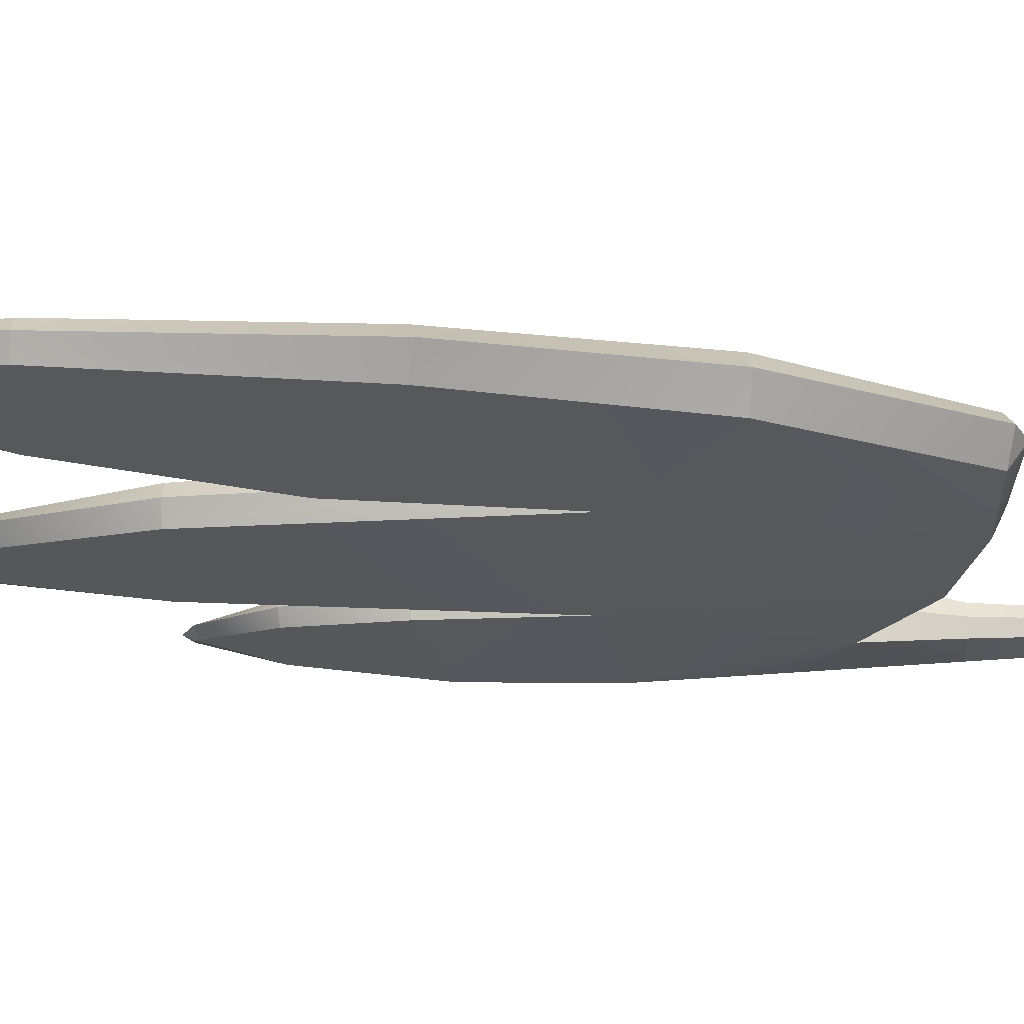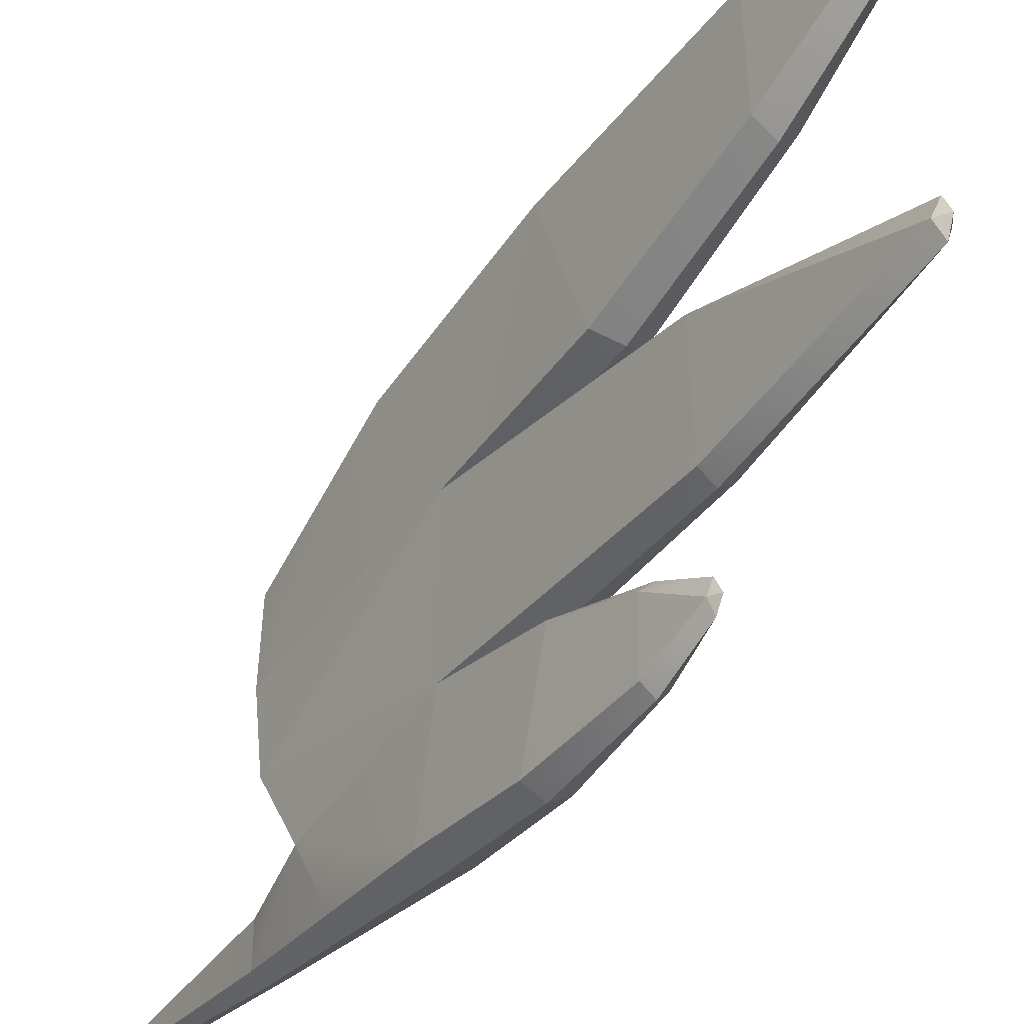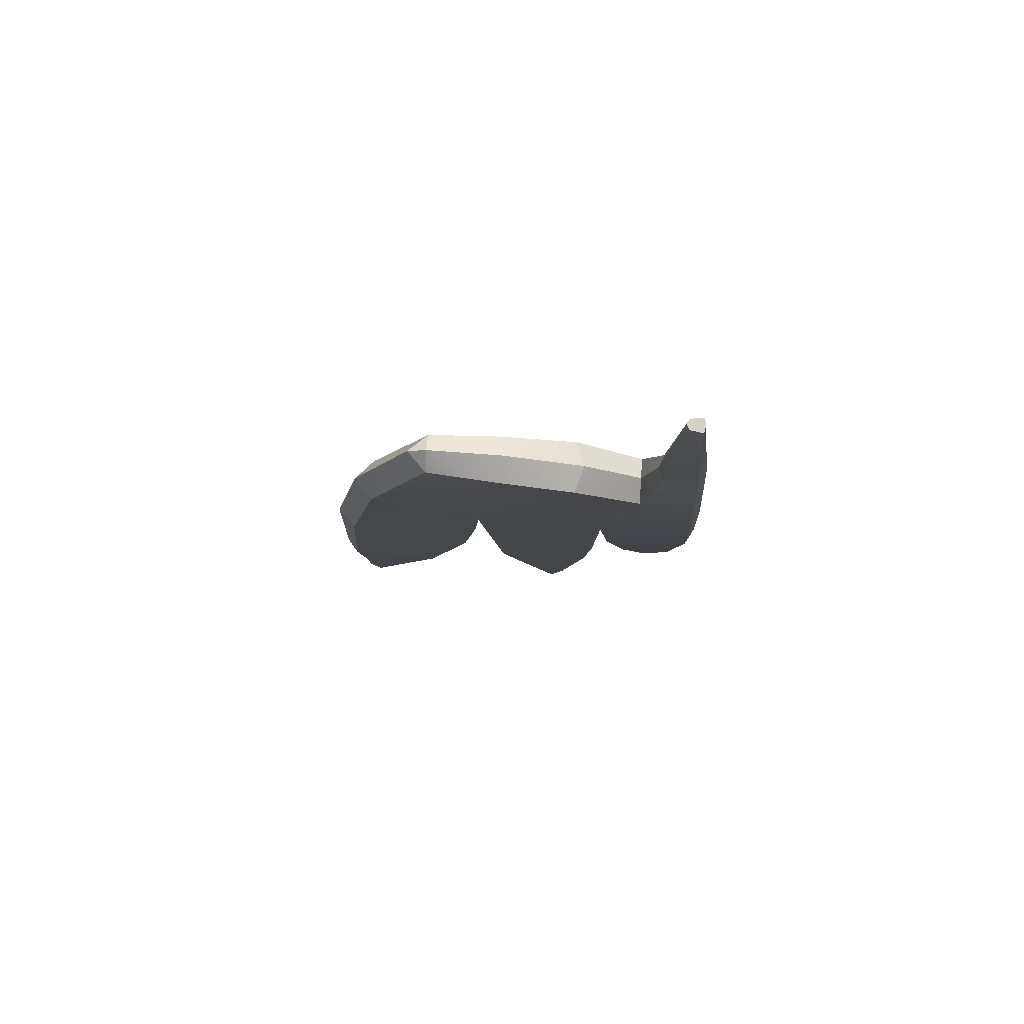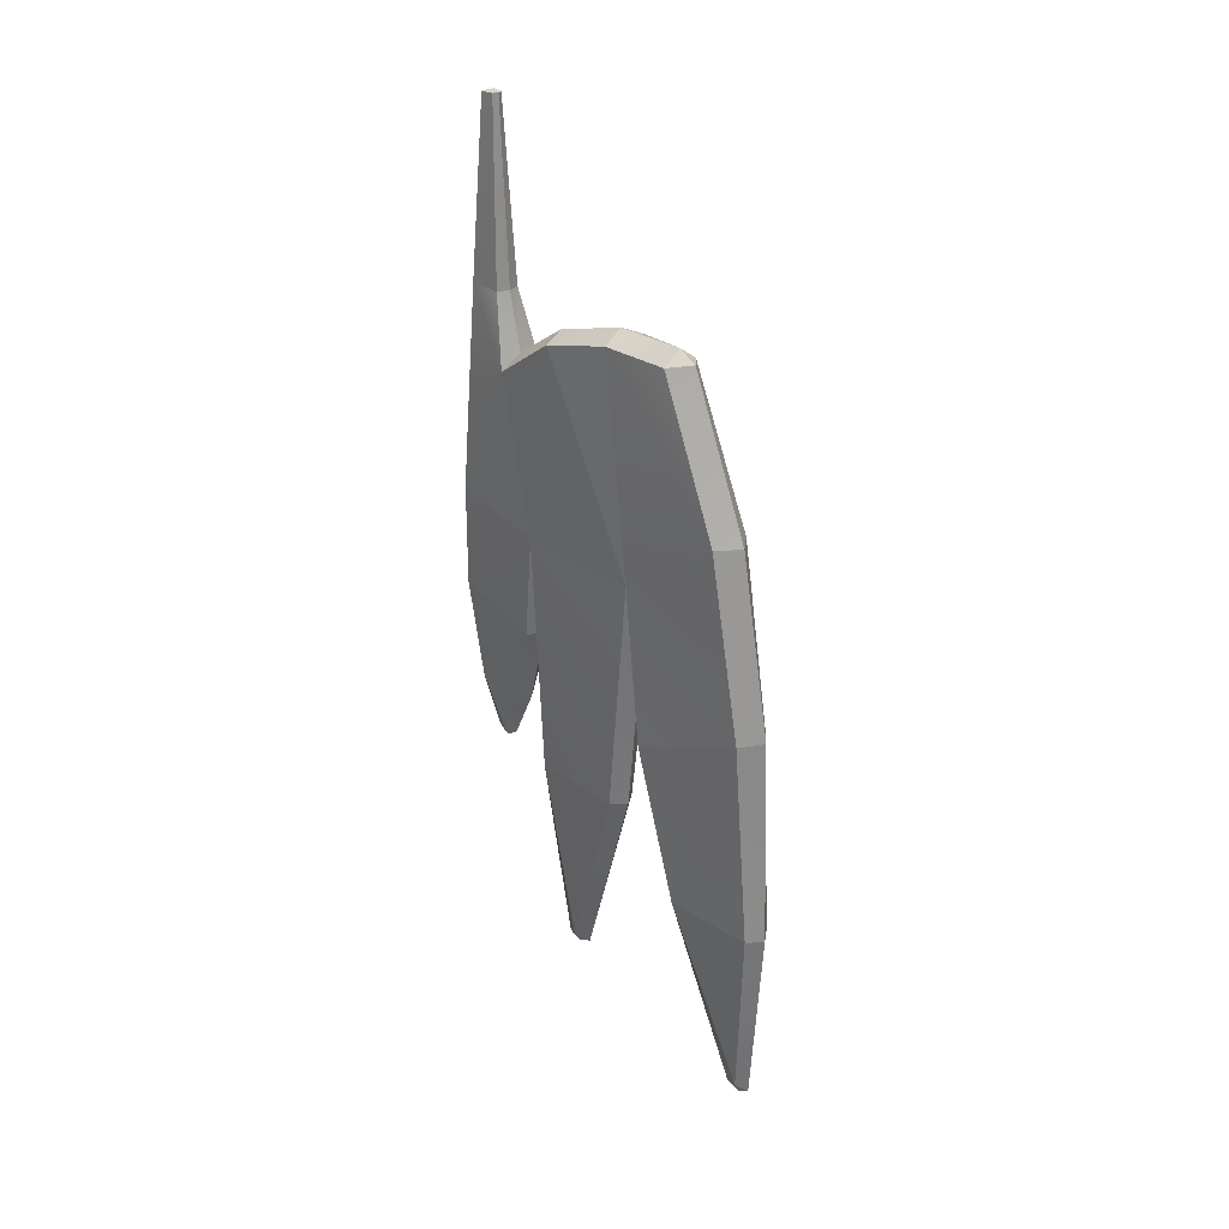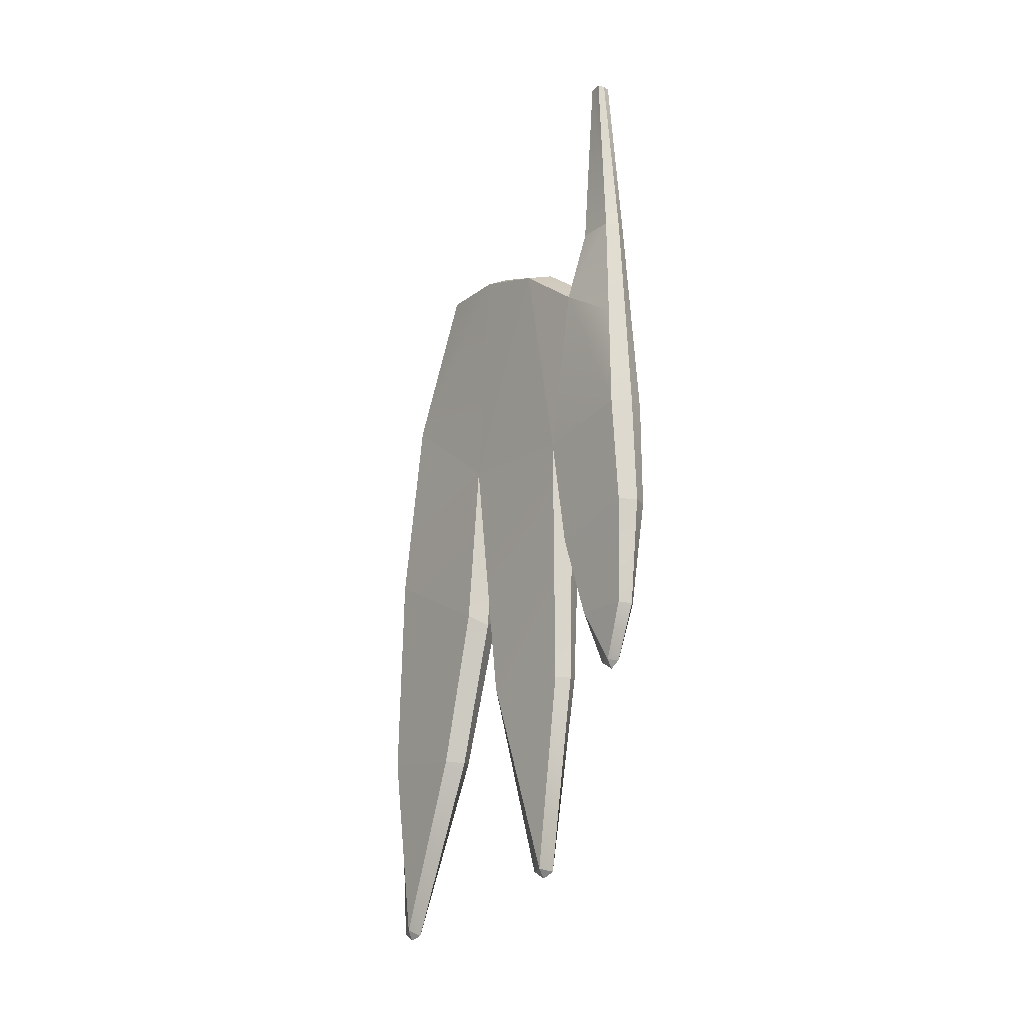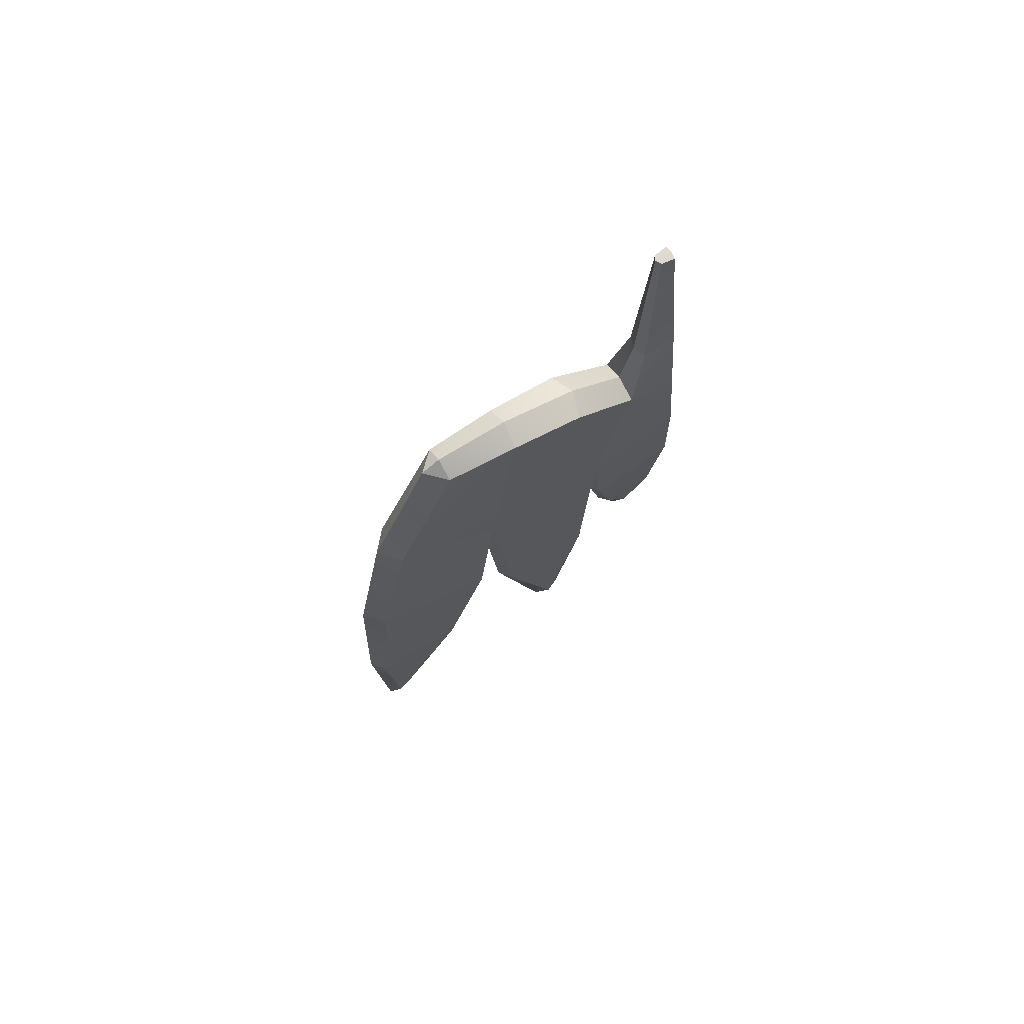
<metadata>
{"format":"obj","ext":"obj","renderer":"f3d","projection":"perspective","resolution":1024,"background":"white","views":[{"elev":62.3,"azim":-90.2,"up":"+Y"},{"elev":-33.3,"azim":148.3,"up":"+Y"},{"elev":79.3,"azim":-86.2,"up":"+Z"},{"elev":28.4,"azim":137.7,"up":"+Z"},{"elev":-16.8,"azim":-38.2,"up":"+Z"},{"elev":71.5,"azim":-122.3,"up":"+Z"}]}
</metadata>
<code>
g default
v 0.01627 -0.01023 0.002505
v -0.01865 -0.01023 0.002505
v 0.0285 -0.04612 -0.4382
v 0.04873 -0.07802 -0.9617
v 0.04076 -0.08999 -1.229
v 0.02281 -0.06207 -1.492
v 0.008989 -0.001828 -1.629
v 0.02321 0.07195 -1.495
v 0.03842 0.1278 -1.293
v 0.04839 0.1627 -1.019
v 0.03114 0.1793 -1.649
v 0.01517 0.269 -2.131
v 0.03635 0.425 -1.643
v 0.04697 0.4939 -1.017
v 0.04647 0.5369 -1.422
v 0.03783 0.6489 -1.812
v 0.012 0.8528 -2.259
v 0.03484 0.8901 -1.797
v 0.04525 0.8528 -1.28
v 0.04999 0.7684 -0.8235
v 0.0452 0.6081 -0.4574
v 0.01627 -0.01023 0.002505
v 0.01141 0.02132 0.002505
v 0.02965 0.03959 -0.4436
v 0.05575 0.08113 -0.6181
v 0.06149 0.2476 -0.5039
v 0.05259 0.4317 -0.4572
v 0.03862 -0.06207 -0.6999
v -0.03088 -0.04612 -0.4382
v -0.05112 -0.07802 -0.9617
v -0.04314 -0.08999 -1.229
v -0.02519 -0.06207 -1.492
v -0.01137 -0.001828 -1.629
v -0.02559 0.07195 -1.495
v -0.0408 0.1278 -1.293
v -0.05077 0.1627 -1.019
v -0.03352 0.1793 -1.649
v -0.01755 0.269 -2.131
v -0.03873 0.425 -1.643
v -0.04935 0.4939 -1.017
v -0.04886 0.5369 -1.422
v -0.04021 0.6489 -1.812
v -0.01438 0.8528 -2.259
v -0.03722 0.8901 -1.797
v -0.04763 0.8528 -1.28
v -0.05237 0.7684 -0.8235
v -0.04758 0.6081 -0.4574
v -0.01865 -0.01023 0.002505
v -0.01379 0.02132 0.002505
v -0.03203 0.03959 -0.4436
v -0.05813 0.08113 -0.6181
v -0.06387 0.2476 -0.5039
v -0.06186 0.4317 -0.4572
v -0.041 -0.06207 -0.6999
v -0.001625 0.8537 -2.286
v -0.001625 0.8846 -2.267
v -0.001625 0.8144 -2.275
v -0.001409 0.2704 -2.155
v -0.001409 0.3088 -2.135
v -0.001409 0.2339 -2.14
v -0.001084 -0.004263 -1.652
v -0.001084 0.03082 -1.631
v -0.001084 -0.03162 -1.634
v -2e-06 0.6561 -0.4482
v -2e-06 0.6088 -0.424
v -2e-06 0.8145 -0.8202
v -0.001625 0.9192 -1.797
v -0.001625 0.8985 -1.267
v -7.1e-05 0.4247 -0.4288
v -2e-06 0.2272 -0.4881
v -2e-06 0.08302 -0.5843
v -2e-06 0.05073 -0.4424
v -2e-06 0.02882 0.002975
v -0.001625 0.6151 -1.818
v -0.001625 0.5105 -1.445
v -0.001625 0.4939 -1.222
v -0.001625 0.4524 -1.643
v -0.001409 0.1562 -1.648
v -0.001409 0.1462 -1.295
v -0.001409 0.09444 -1.498
v -0.001084 -0.08542 -1.497
v -0.001084 -0.1133 -1.23
v -0.001084 -0.1014 -0.9566
v -0.001084 -0.08342 -0.7056
v -0.001084 -0.0635 -0.4386
v -0.001084 -0.01369 0.002519
g polySurface7
f 8 6 7
f 13 11 12
f 18 16 17
f 19 15 18
f 18 15 16
f 14 10 13
f 13 10 11
f 20 14 19
f 19 14 15
f 5 6 9
f 9 6 8
f 4 5 10
f 10 5 9
f 1 3 22
f 24 23 3
f 22 3 23
f 24 3 25
f 25 3 28
f 28 4 25
f 25 4 10
f 25 10 26
f 14 20 27
f 27 20 21
f 34 33 32
f 39 38 37
f 44 43 42
f 45 44 41
f 41 44 42
f 40 39 36
f 36 39 37
f 46 45 40
f 40 45 41
f 34 32 35
f 35 32 31
f 35 31 36
f 36 31 30
f 2 48 29
f 50 29 49
f 48 49 29
f 50 51 29
f 29 51 54
f 36 30 51
f 51 30 54
f 40 36 52
f 40 53 46
f 46 53 47
f 22 23 86
f 48 86 49
f 49 86 73
f 86 23 73
f 73 23 72
f 72 23 24
f 73 72 49
f 49 72 50
f 72 71 50
f 50 71 51
f 72 24 71
f 71 24 25
f 25 26 71
f 71 26 70
f 51 71 52
f 52 71 70
f 70 69 52
f 52 69 53
f 70 26 69
f 69 26 27
f 47 53 65
f 65 53 69
f 21 65 27
f 27 65 69
f 47 65 64
f 65 21 64
f 66 46 64
f 64 46 47
f 66 64 20
f 20 64 21
f 68 45 66
f 66 45 46
f 68 66 19
f 19 66 20
f 44 45 67
f 67 45 68
f 18 67 19
f 19 67 68
f 56 43 67
f 67 43 44
f 56 67 17
f 17 67 18
f 56 17 55
f 43 56 55
f 57 43 55
f 17 57 55
f 74 42 57
f 57 42 43
f 74 57 16
f 16 57 17
f 41 42 75
f 75 42 74
f 15 75 16
f 16 75 74
f 40 41 76
f 76 41 75
f 14 76 15
f 15 76 75
f 77 76 13
f 13 76 14
f 77 39 76
f 76 39 40
f 38 39 59
f 59 39 77
f 12 59 13
f 13 59 77
f 59 12 58
f 38 59 58
f 60 38 58
f 12 60 58
f 78 37 60
f 60 37 38
f 78 60 11
f 11 60 12
f 10 79 11
f 11 79 78
f 36 37 79
f 79 37 78
f 79 35 36
f 9 79 10
f 8 80 9
f 9 80 79
f 34 35 80
f 80 35 79
f 33 34 62
f 62 34 80
f 7 62 8
f 8 62 80
f 62 7 61
f 33 62 61
f 63 33 61
f 7 63 61
f 81 63 6
f 6 63 7
f 81 32 63
f 63 32 33
f 31 32 82
f 82 32 81
f 5 82 6
f 6 82 81
f 83 82 4
f 4 82 5
f 83 30 82
f 82 30 31
f 28 84 4
f 4 84 83
f 54 30 84
f 84 30 83
f 84 28 85
f 85 28 3
f 84 85 54
f 54 85 29
f 2 29 48
f 85 86 29
f 48 29 86
f 22 86 1
f 85 3 86
f 1 86 3
f 27 26 14
f 10 14 26
f 52 53 40
f 36 51 52

</code>
